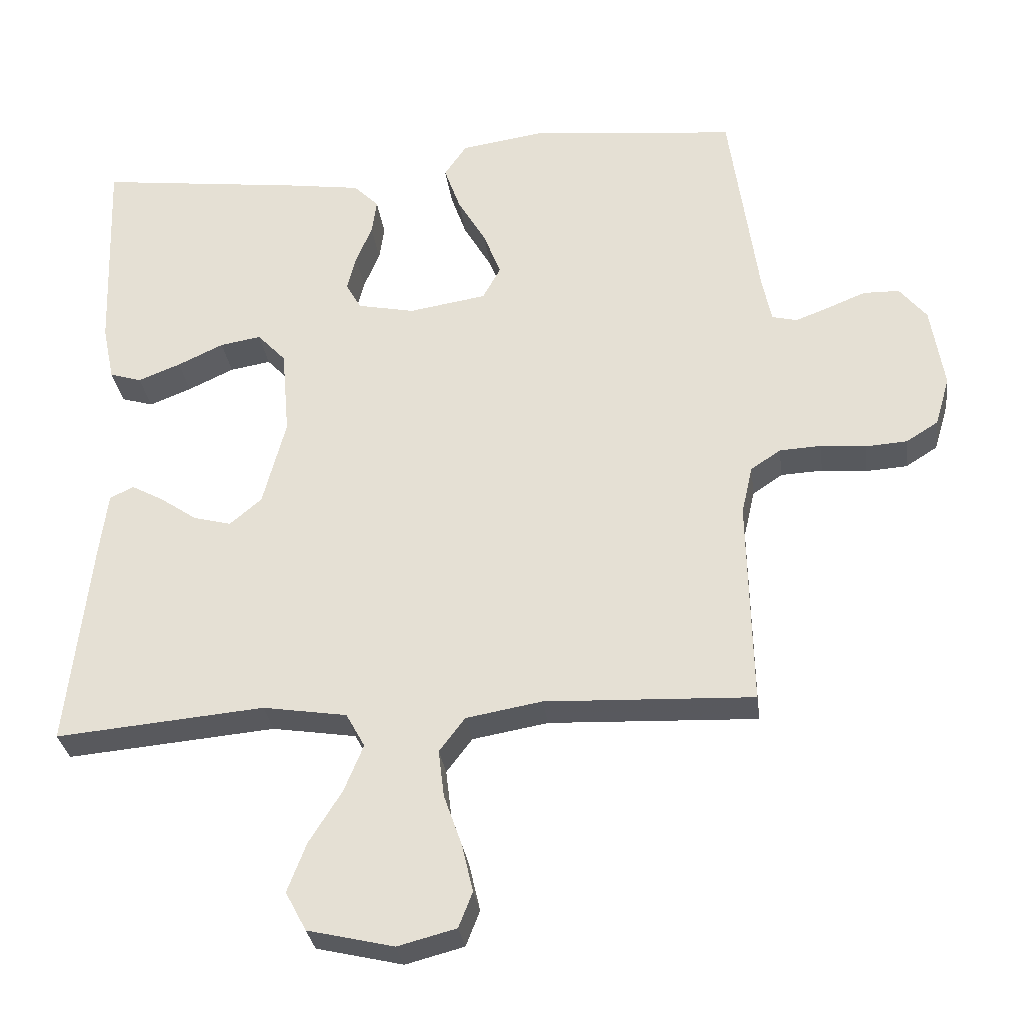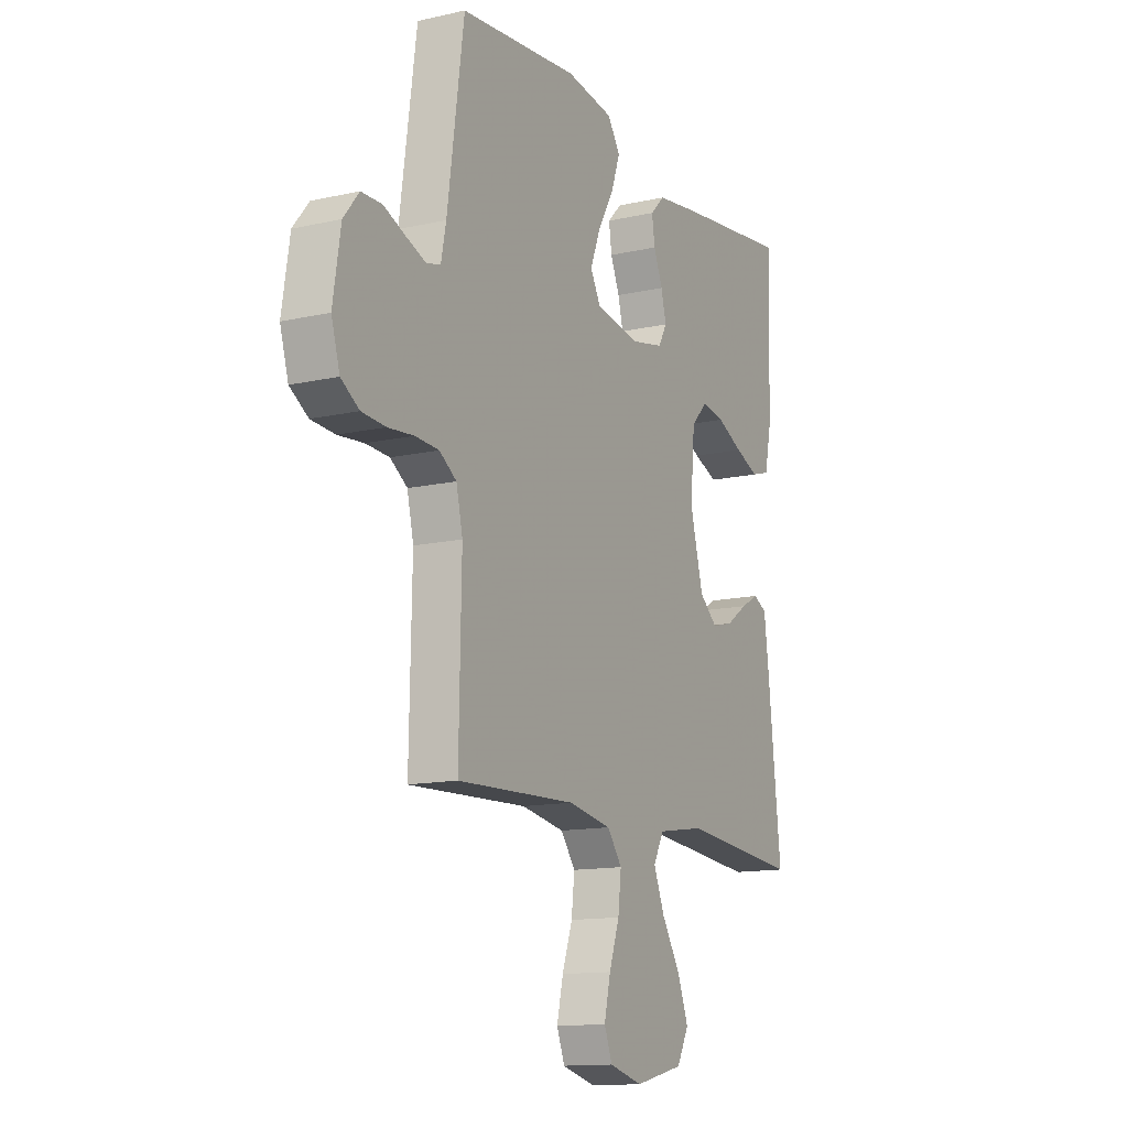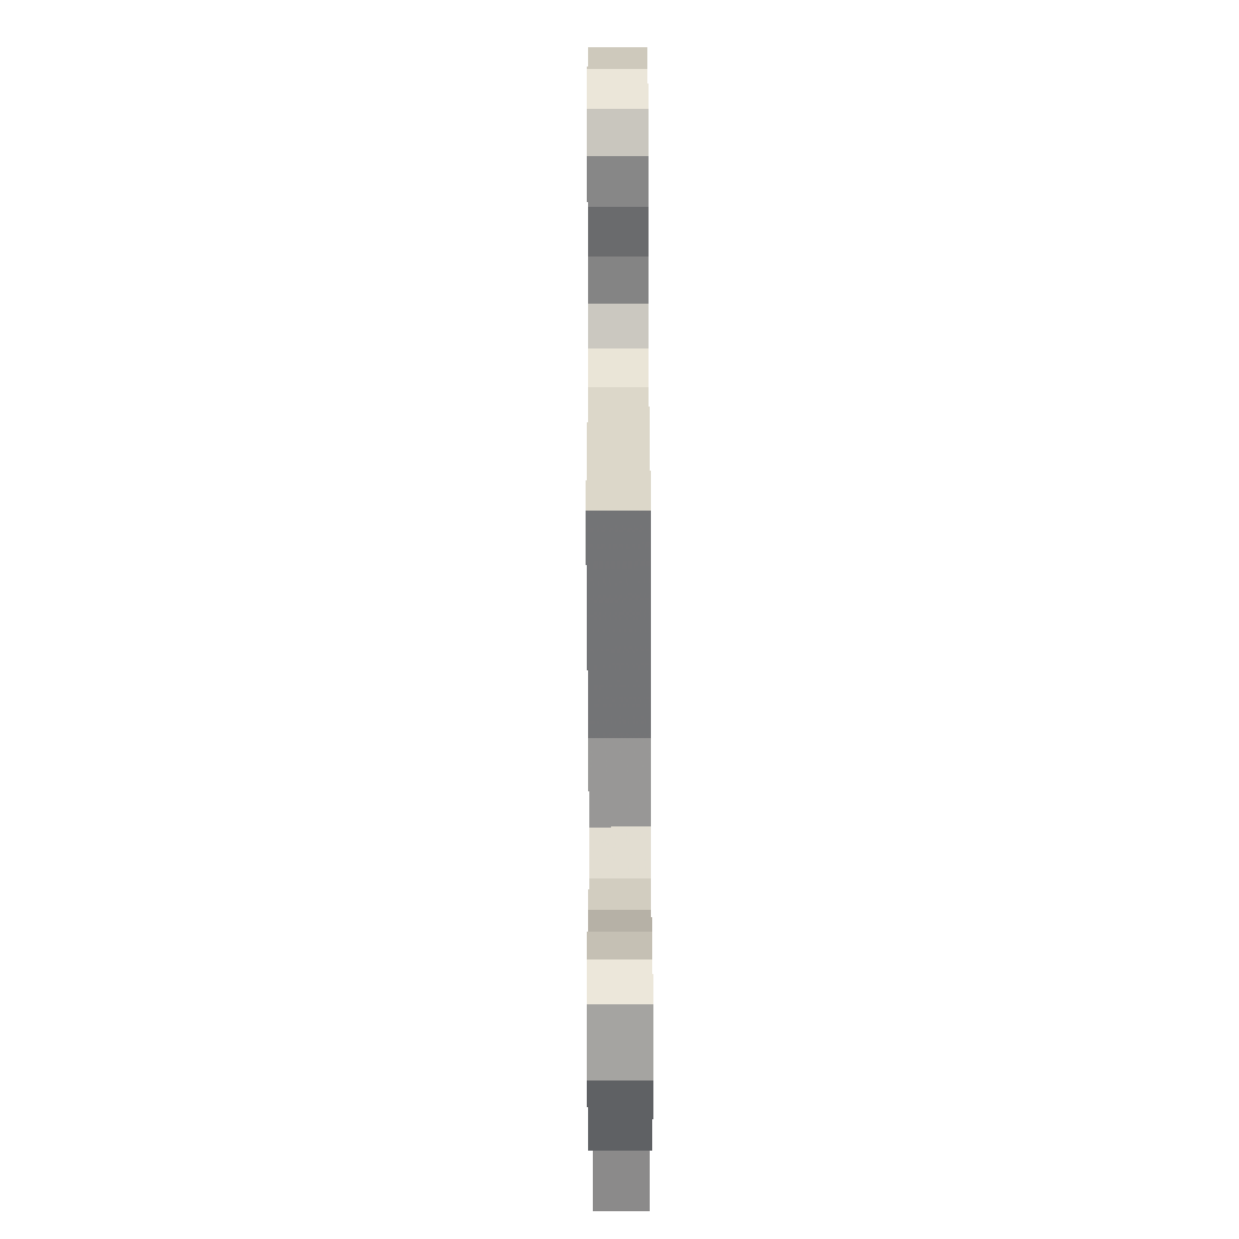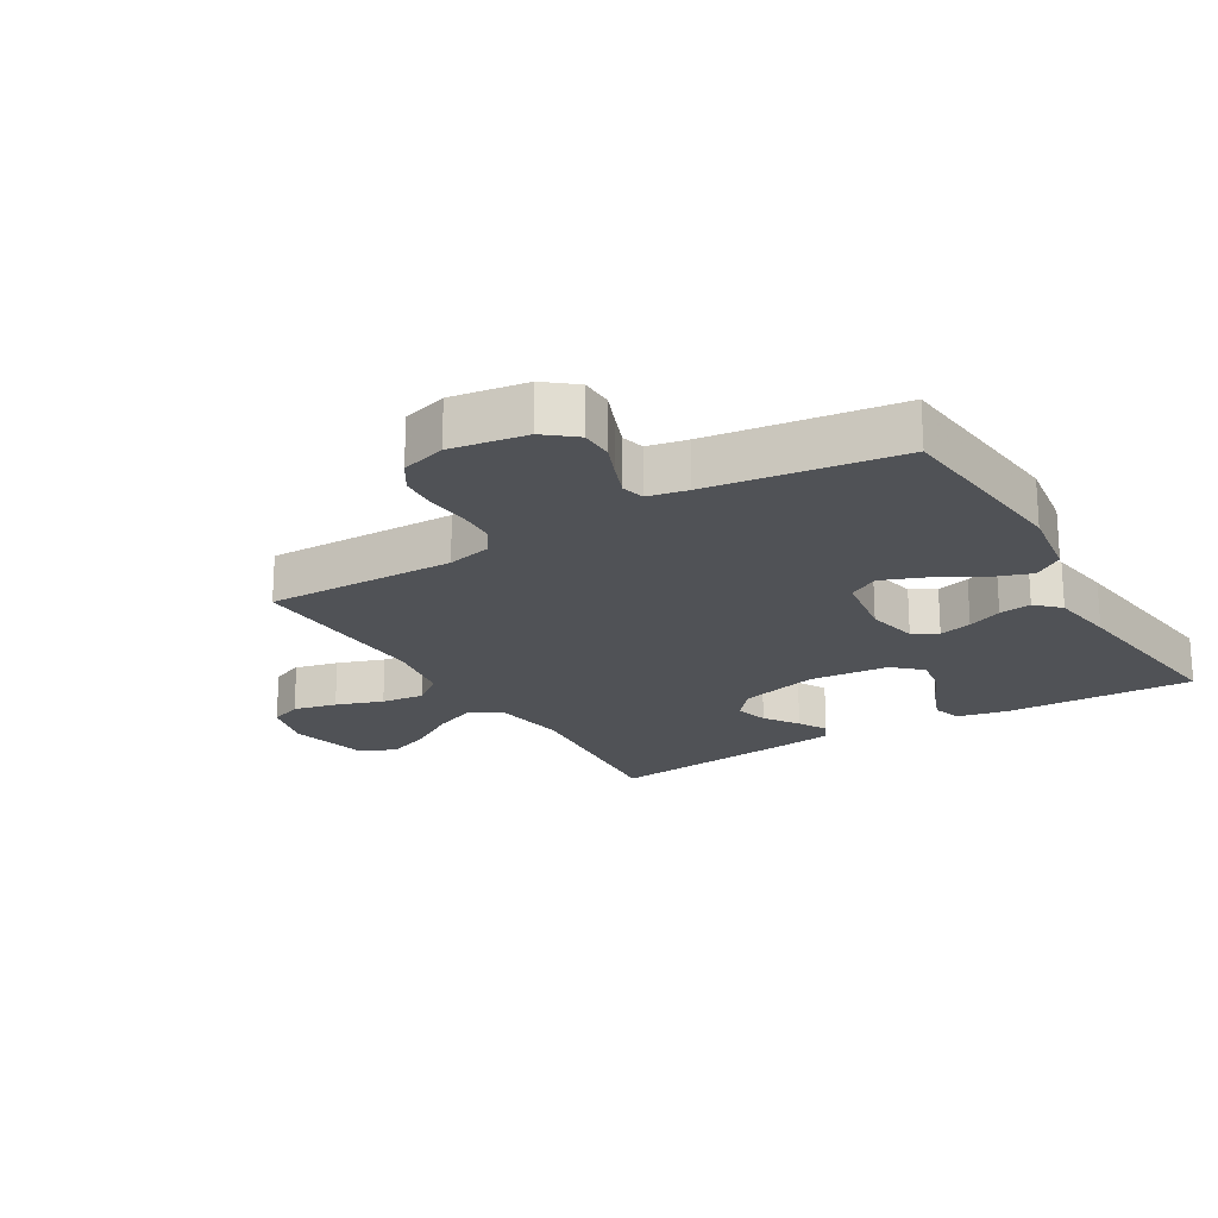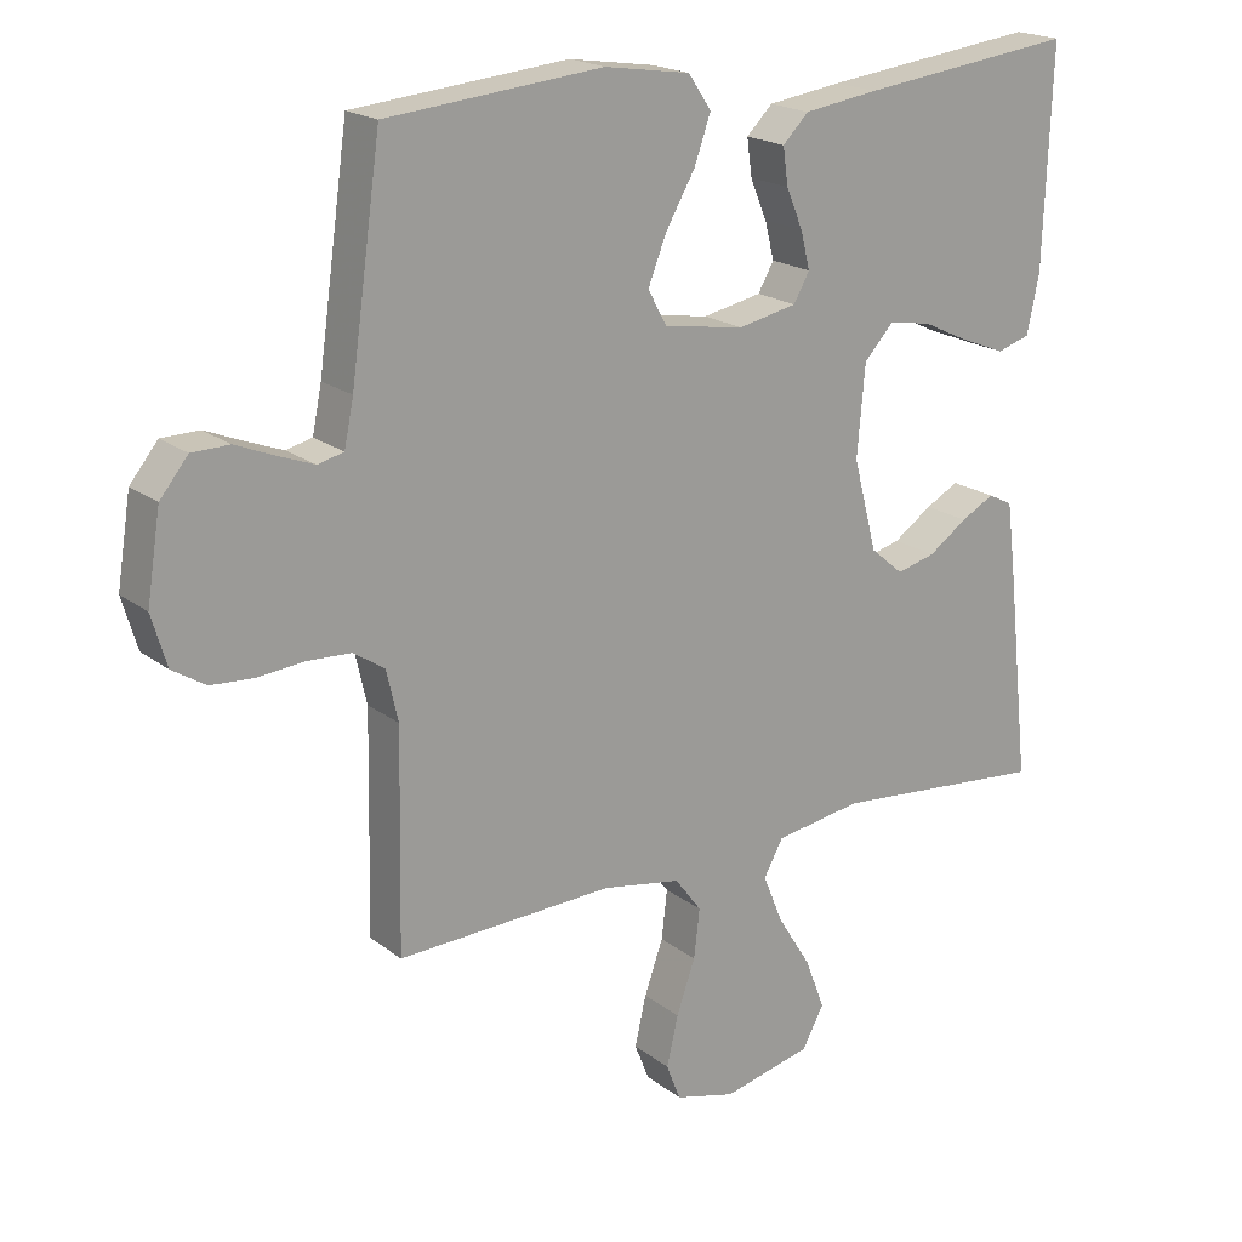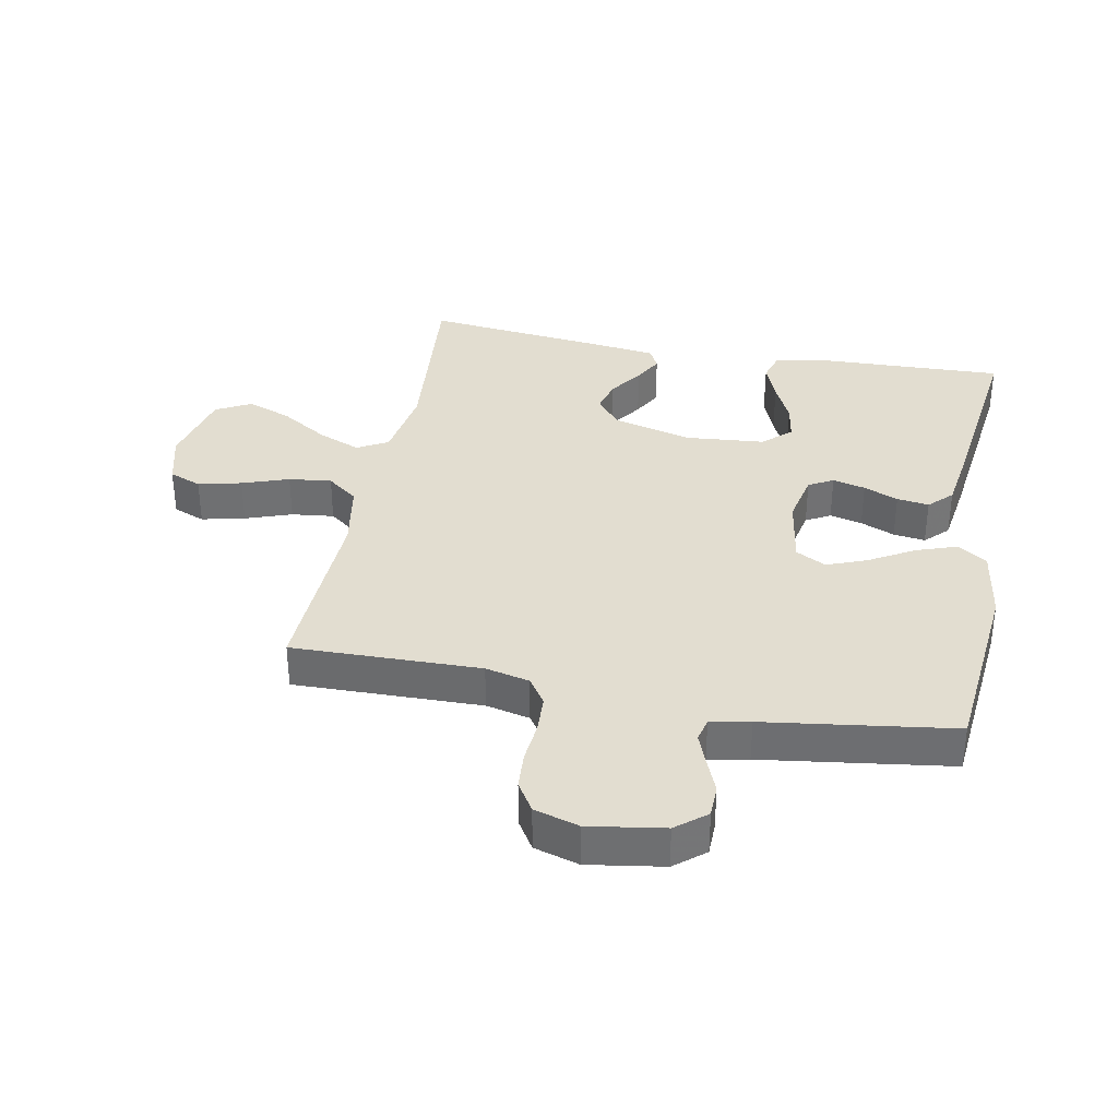
<metadata>
{"format":"obj","ext":"obj","renderer":"f3d","projection":"perspective","resolution":1024,"background":"white","views":[{"elev":-30.5,"azim":-172.7,"up":"+Z"},{"elev":-13.3,"azim":-62.8,"up":"+Z"},{"elev":-58.5,"azim":-89.8,"up":"+Z"},{"elev":-20.7,"azim":-59.0,"up":"+Y"},{"elev":19.5,"azim":-35.7,"up":"+Z"},{"elev":35.3,"azim":-79.1,"up":"+Y"}]}
</metadata>
<code>
v 0.5 0.07 -0.5
v 0.2 0.07 -0.473
v 0.079 0.07 -0.492
v 0.052 0.07 -0.541
v 0.08 0.07 -0.609
v 0.127 0.07 -0.684
v 0.154 0.07 -0.755
v 0.124 0.07 -0.811
v 0 0.07 -0.84
v -0.084 0.07 -0.818
v -0.104 0.07 -0.767
v -0.088 0.07 -0.698
v -0.062 0.07 -0.624
v -0.054 0.07 -0.556
v -0.091 0.07 -0.507
v -0.2 0.07 -0.488
v -0.5 0.07 -0.5
v -0.494 0.07 -0.2
v -0.51 0.07 -0.13
v -0.553 0.07 -0.101
v -0.613 0.07 -0.098
v -0.678 0.07 -0.104
v -0.738 0.07 -0.1
v -0.784 0.07 -0.071
v -0.805 0.07 0
v -0.786 0.07 0.12
v -0.747 0.07 0.168
v -0.695 0.07 0.169
v -0.641 0.07 0.147
v -0.591 0.07 0.128
v -0.555 0.07 0.137
v -0.542 0.07 0.2
v -0.5 0.07 0.5
v -0.2 0.07 0.529
v -0.081 0.07 0.511
v -0.049 0.07 0.464
v -0.072 0.07 0.399
v -0.113 0.07 0.328
v -0.138 0.07 0.264
v -0.112 0.07 0.216
v 0 0.07 0.198
v 0.082 0.07 0.215
v 0.104 0.07 0.254
v 0.091 0.07 0.306
v 0.068 0.07 0.361
v 0.061 0.07 0.412
v 0.097 0.07 0.448
v 0.2 0.07 0.463
v 0.5 0.07 0.5
v 0.489 0.07 0.2
v 0.472 0.07 0.119
v 0.426 0.07 0.105
v 0.365 0.07 0.129
v 0.299 0.07 0.16
v 0.24 0.07 0.17
v 0.199 0.07 0.126
v 0.188 0.07 0
v 0.221 0.07 -0.126
v 0.267 0.07 -0.165
v 0.321 0.07 -0.151
v 0.375 0.07 -0.114
v 0.421 0.07 -0.089
v 0.455 0.07 -0.106
v 0.467 0.07 -0.2
v 0.5 0 -0.5
v 0.2 0 -0.473
v 0.079 0 -0.492
v 0.052 0 -0.541
v 0.08 0 -0.609
v 0.127 0 -0.684
v 0.154 0 -0.755
v 0.124 0 -0.811
v 0 0 -0.84
v -0.084 0 -0.818
v -0.104 0 -0.767
v -0.088 0 -0.698
v -0.062 0 -0.624
v -0.054 0 -0.556
v -0.091 0 -0.507
v -0.2 0 -0.488
v -0.5 0 -0.5
v -0.494 0 -0.2
v -0.51 0 -0.13
v -0.553 0 -0.101
v -0.613 0 -0.098
v -0.678 0 -0.104
v -0.738 0 -0.1
v -0.784 0 -0.071
v -0.805 0 0
v -0.786 0 0.12
v -0.747 0 0.168
v -0.695 0 0.169
v -0.641 0 0.147
v -0.591 0 0.128
v -0.555 0 0.137
v -0.542 0 0.2
v -0.5 0 0.5
v -0.2 0 0.529
v -0.081 0 0.511
v -0.049 0 0.464
v -0.072 0 0.399
v -0.113 0 0.328
v -0.138 0 0.264
v -0.112 0 0.216
v 0 0 0.198
v 0.082 0 0.215
v 0.104 0 0.254
v 0.091 0 0.306
v 0.068 0 0.361
v 0.061 0 0.412
v 0.097 0 0.448
v 0.2 0 0.463
v 0.5 0 0.5
v 0.489 0 0.2
v 0.472 0 0.119
v 0.426 0 0.105
v 0.365 0 0.129
v 0.299 0 0.16
v 0.24 0 0.17
v 0.199 0 0.126
v 0.188 0 0
v 0.221 0 -0.126
v 0.267 0 -0.165
v 0.321 0 -0.151
v 0.375 0 -0.114
v 0.421 0 -0.089
v 0.455 0 -0.106
v 0.467 0 -0.2
f 63 64 1 2
f 60 61 62 63
f 60 63 2 3
f 59 60 3
f 58 59 3
f 57 58 3 4
f 56 57 4
f 51 52 53 54
f 49 50 51 54
f 49 54 55
f 48 49 55 56
f 44 45 46 47
f 43 44 47 48
f 35 36 37 38
f 35 38 39
f 32 33 34 35
f 31 32 35 39
f 26 27 28 29
f 26 29 30
f 25 26 30
f 24 25 30 31
f 21 22 23 24
f 20 21 24 31
f 16 17 18
f 15 16 18 19
f 10 11 12 13
f 10 13 14
f 9 10 14
f 8 9 14
f 5 6 7 8
f 4 5 8 14
f 43 48 56 4
f 20 31 39 40
f 19 20 40 41
f 15 19 41 42
f 15 42 43
f 4 14 15 43
f 66 65 128 127
f 127 126 125 124
f 67 66 127 124
f 67 124 123
f 67 123 122
f 68 67 122 121
f 68 121 120
f 118 117 116 115
f 118 115 114 113
f 119 118 113
f 120 119 113 112
f 111 110 109 108
f 112 111 108 107
f 102 101 100 99
f 103 102 99
f 99 98 97 96
f 103 99 96 95
f 93 92 91 90
f 94 93 90
f 94 90 89
f 95 94 89 88
f 88 87 86 85
f 95 88 85 84
f 82 81 80
f 83 82 80 79
f 77 76 75 74
f 78 77 74
f 78 74 73
f 78 73 72
f 72 71 70 69
f 78 72 69 68
f 68 120 112 107
f 104 103 95 84
f 105 104 84 83
f 106 105 83 79
f 107 106 79
f 107 79 78 68
f 1 65 66 2
f 2 66 67 3
f 3 67 68 4
f 4 68 69 5
f 5 69 70 6
f 6 70 71 7
f 7 71 72 8
f 8 72 73 9
f 9 73 74 10
f 10 74 75 11
f 11 75 76 12
f 12 76 77 13
f 13 77 78 14
f 14 78 79 15
f 15 79 80 16
f 16 80 81 17
f 17 81 82 18
f 18 82 83 19
f 19 83 84 20
f 20 84 85 21
f 21 85 86 22
f 22 86 87 23
f 23 87 88 24
f 24 88 89 25
f 25 89 90 26
f 26 90 91 27
f 27 91 92 28
f 28 92 93 29
f 29 93 94 30
f 30 94 95 31
f 31 95 96 32
f 32 96 97 33
f 33 97 98 34
f 34 98 99 35
f 35 99 100 36
f 36 100 101 37
f 37 101 102 38
f 38 102 103 39
f 39 103 104 40
f 40 104 105 41
f 41 105 106 42
f 42 106 107 43
f 43 107 108 44
f 44 108 109 45
f 45 109 110 46
f 46 110 111 47
f 47 111 112 48
f 48 112 113 49
f 49 113 114 50
f 50 114 115 51
f 51 115 116 52
f 52 116 117 53
f 53 117 118 54
f 54 118 119 55
f 55 119 120 56
f 56 120 121 57
f 57 121 122 58
f 58 122 123 59
f 59 123 124 60
f 60 124 125 61
f 61 125 126 62
f 62 126 127 63
f 63 127 128 64
f 64 128 65 1

</code>
